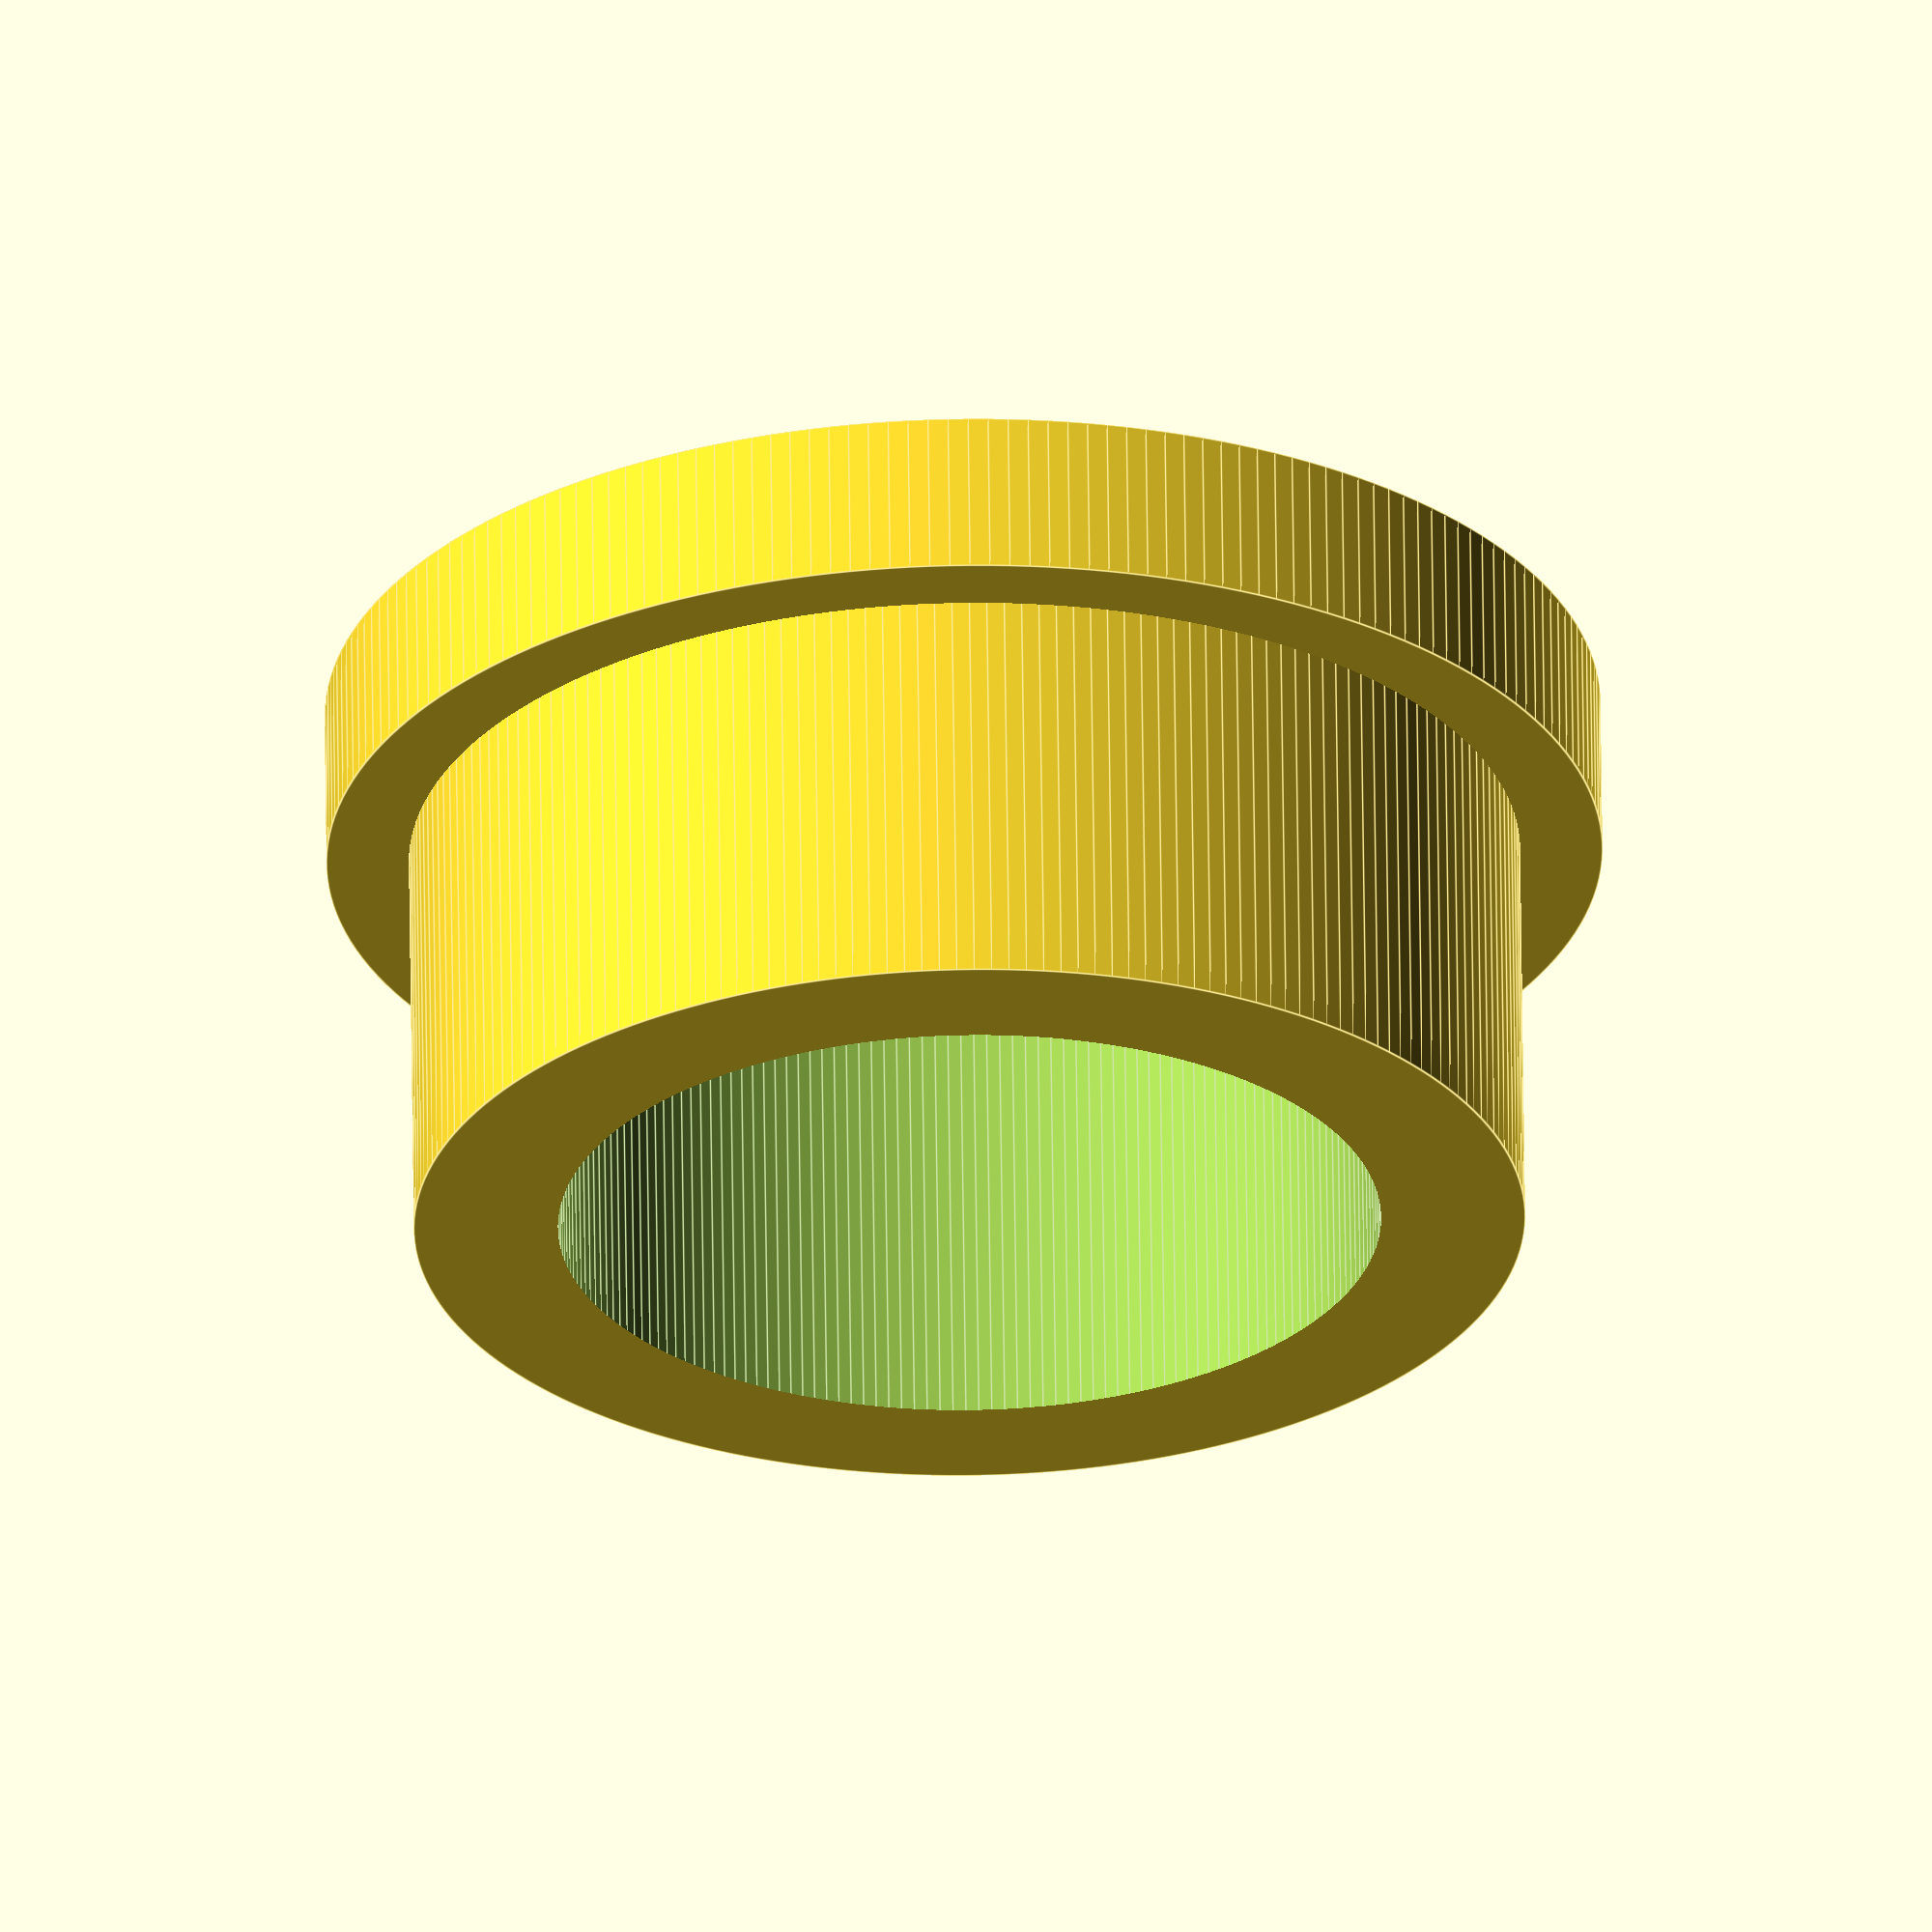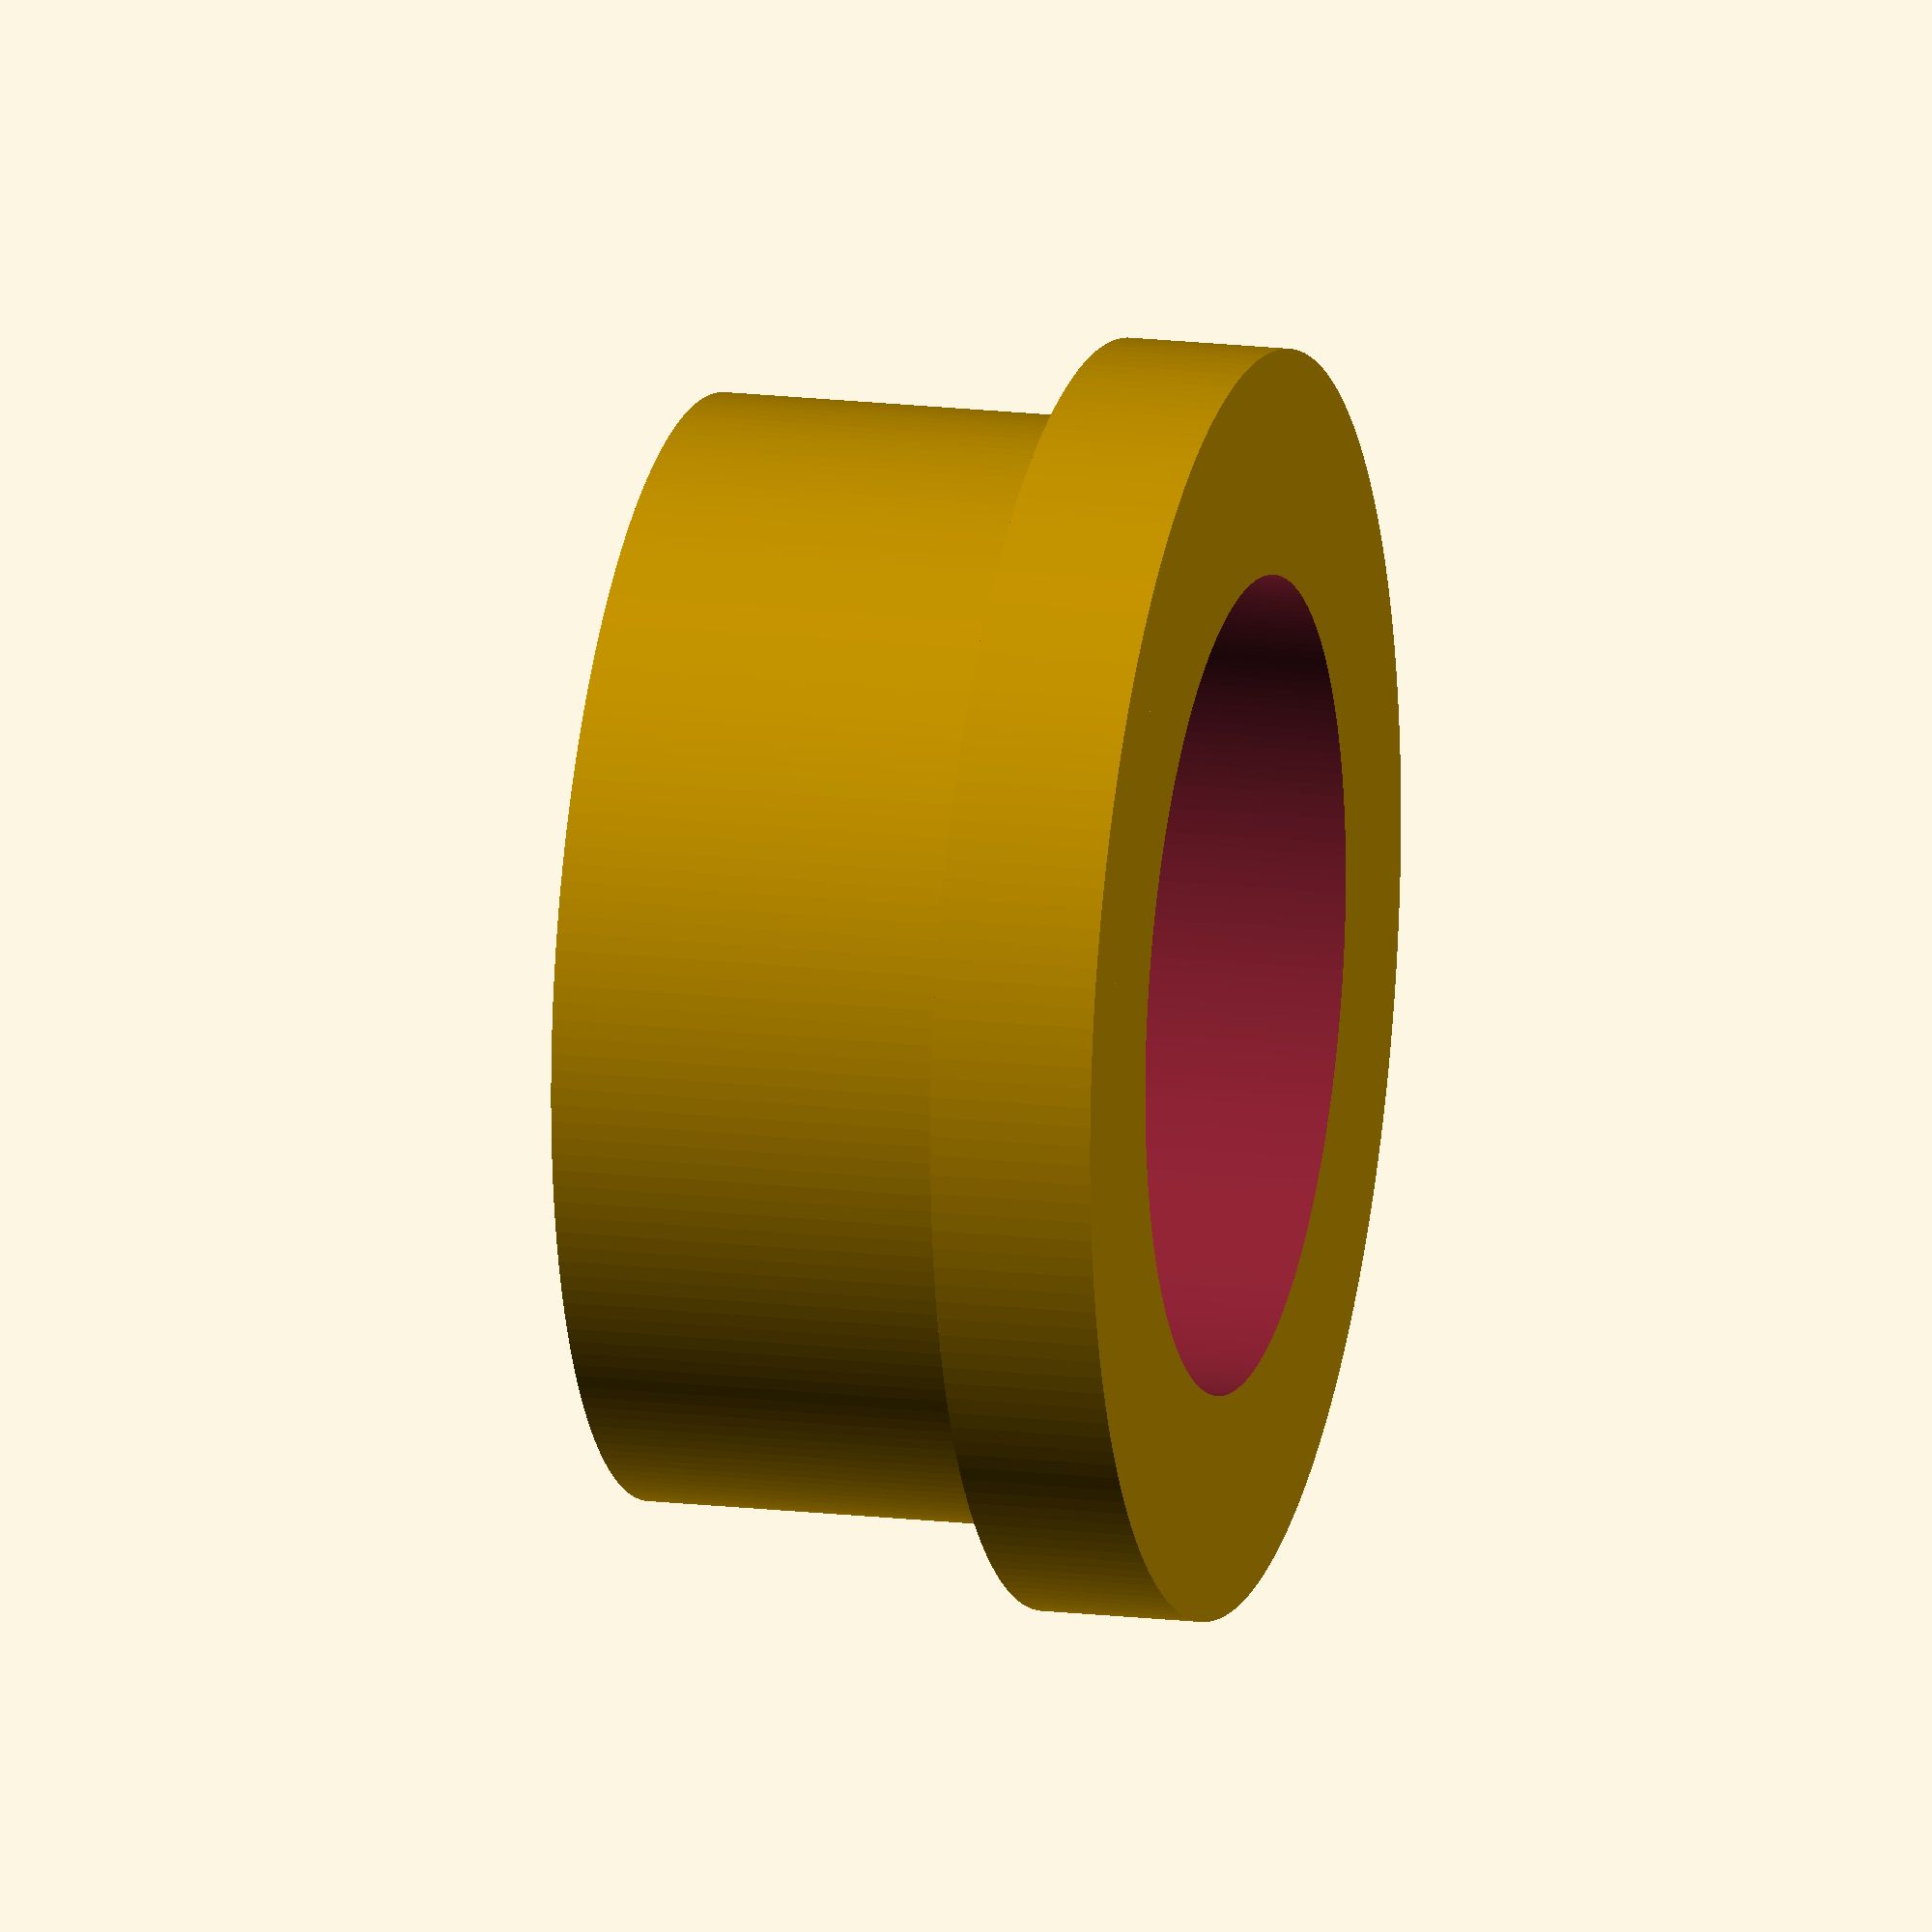
<openscad>
module bague($di,$de,$e,$b) {
    $fn = 200;
    difference(){
        union(){
            cylinder(d=$de, h=$e, center="true");
            cylinder(d=$de+4, h=$b, center="true");  // épaulement
        }
        union(){
            translate([0,0,-1]){cylinder(d=$di, h=$e+2, center="true");}
        }
    }
}

bague(20,27,14,4);
</openscad>
<views>
elev=297.1 azim=36.5 roll=359.3 proj=o view=edges
elev=164.0 azim=143.2 roll=75.9 proj=o view=wireframe
</views>
